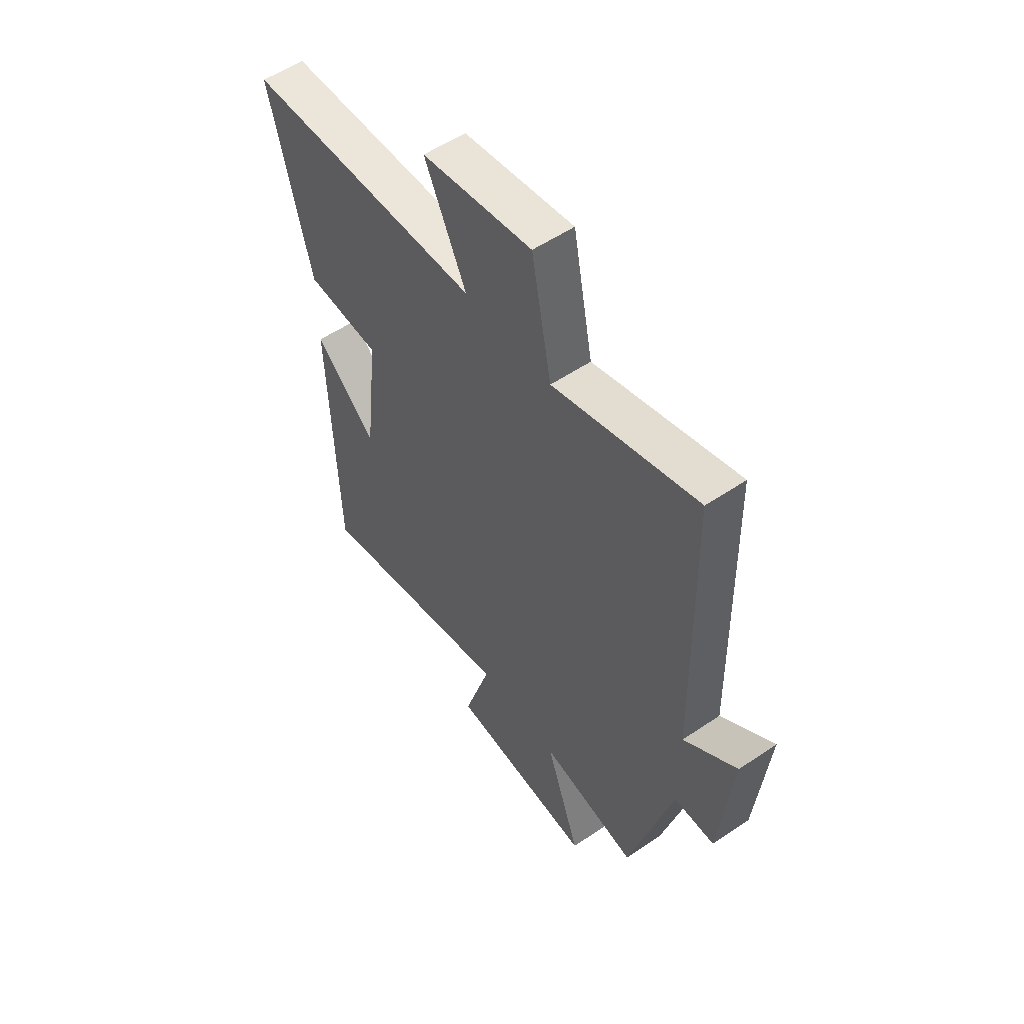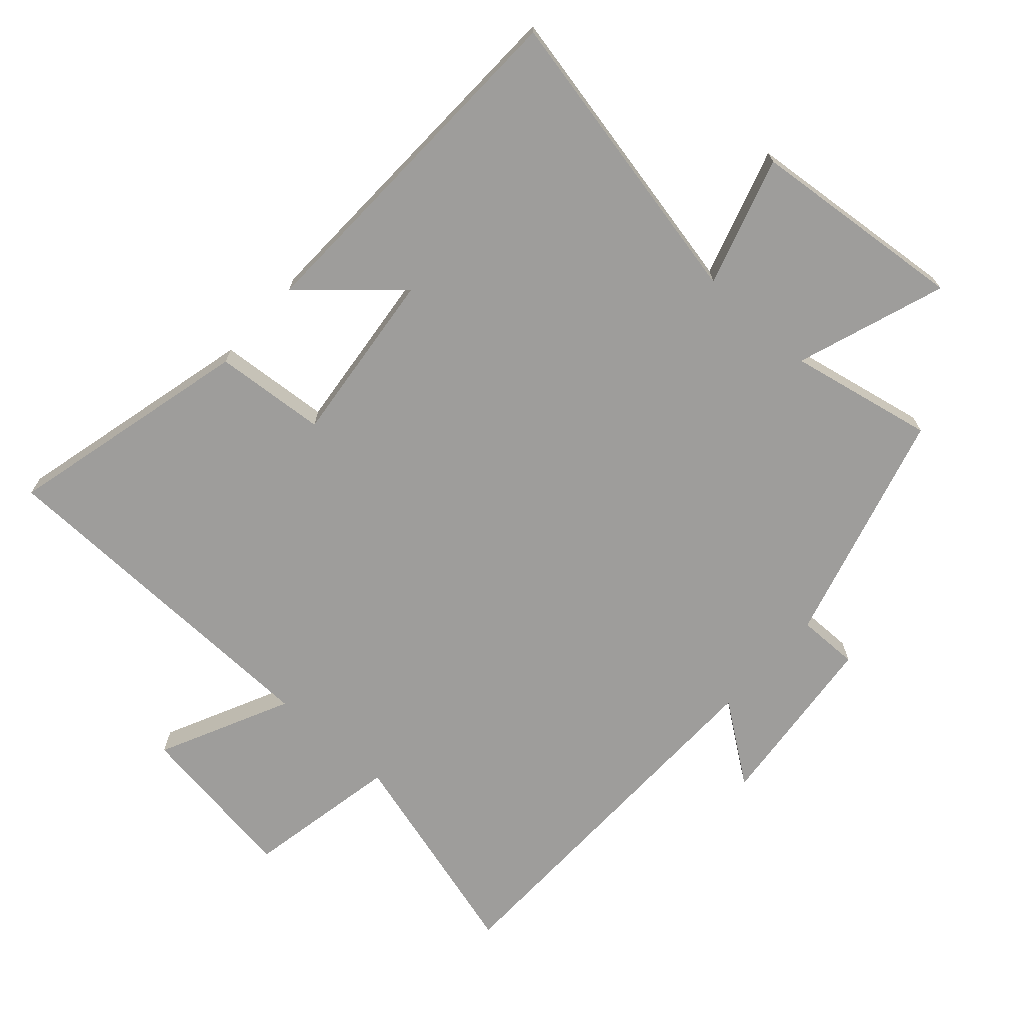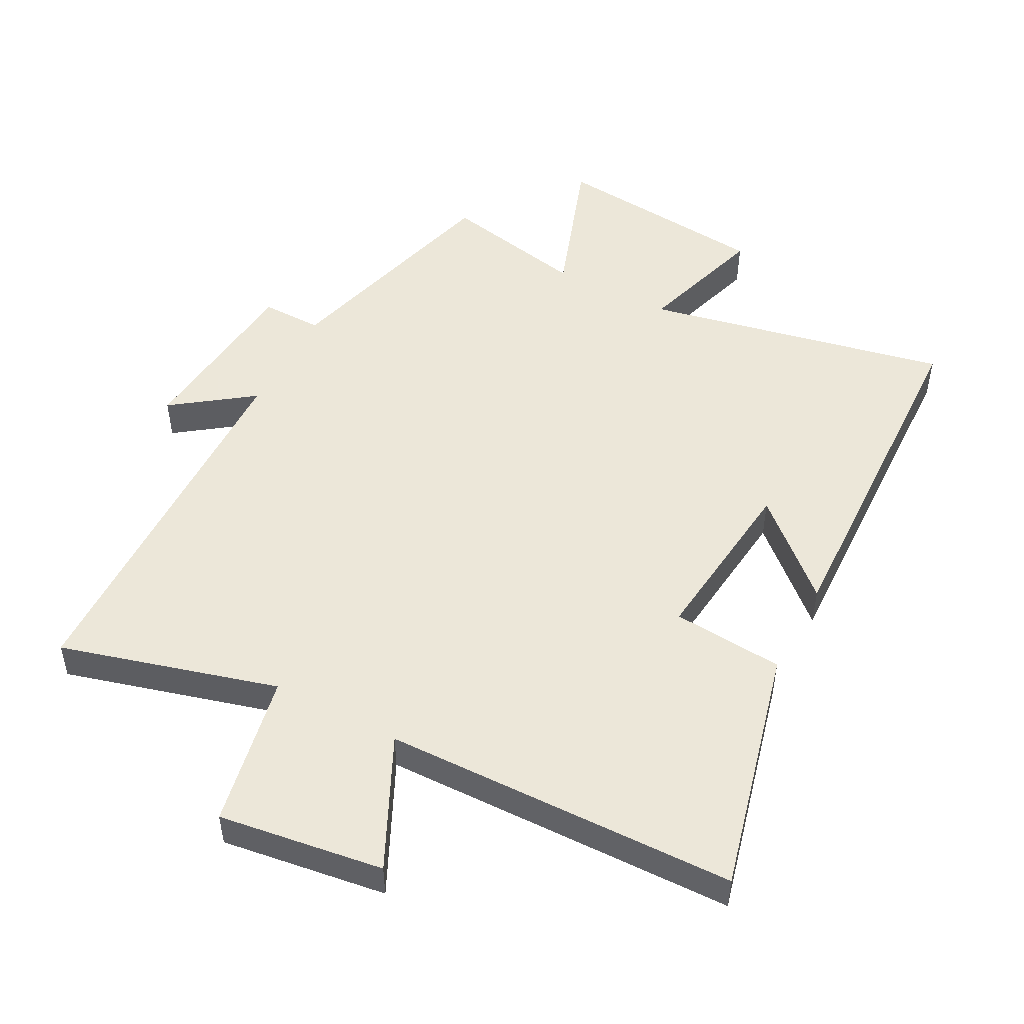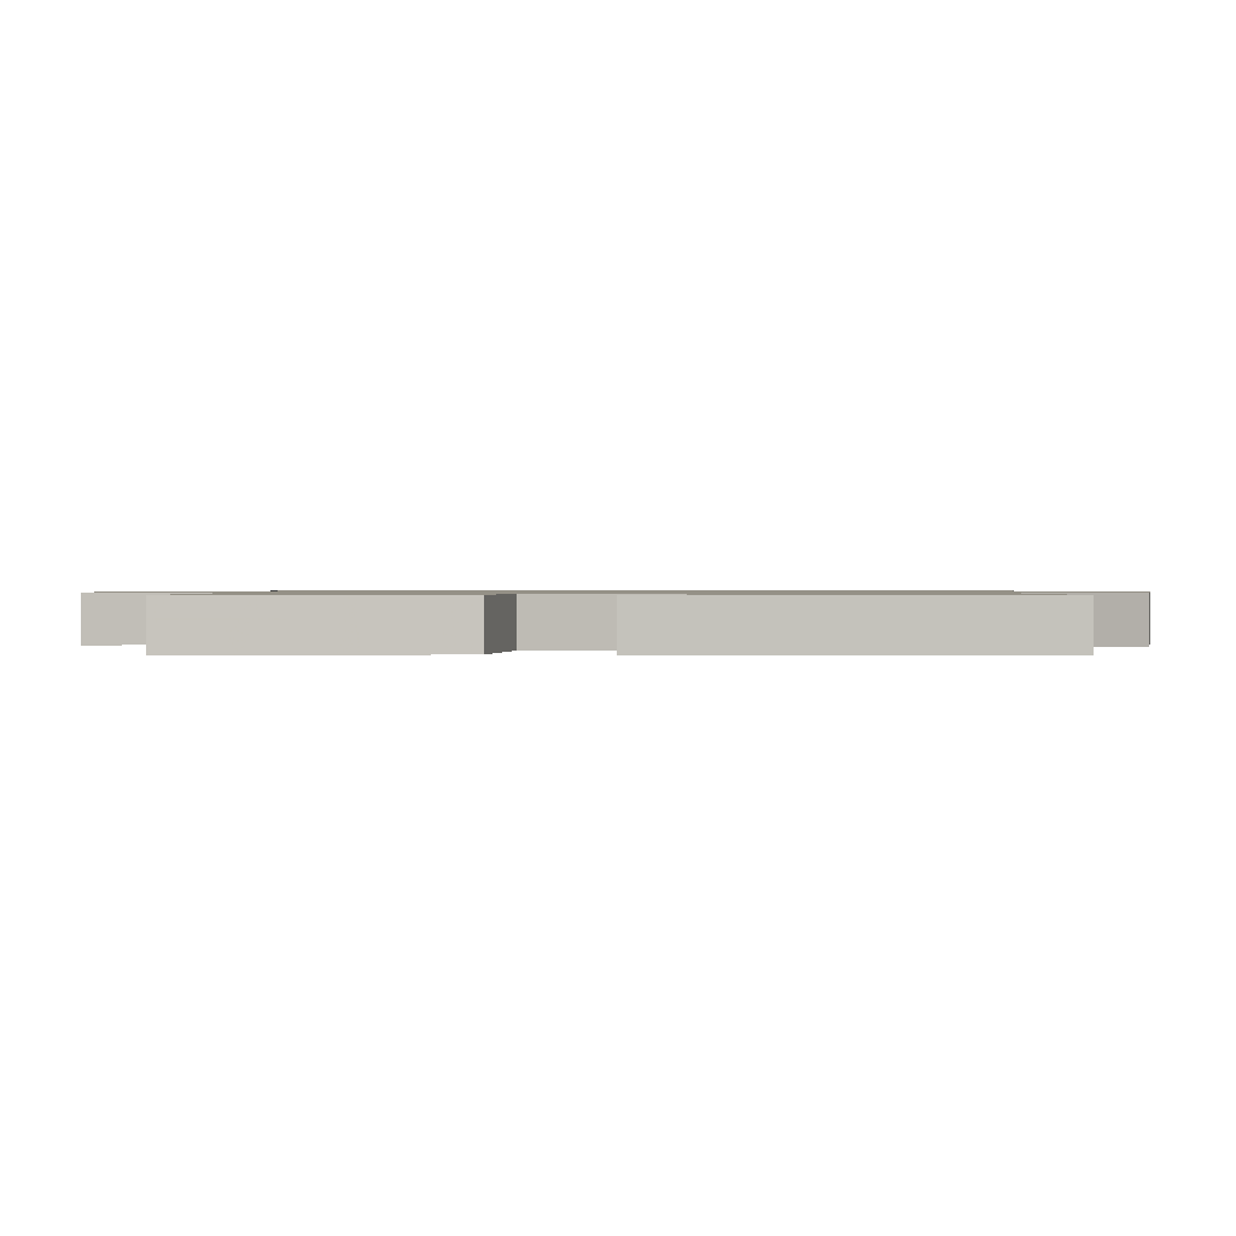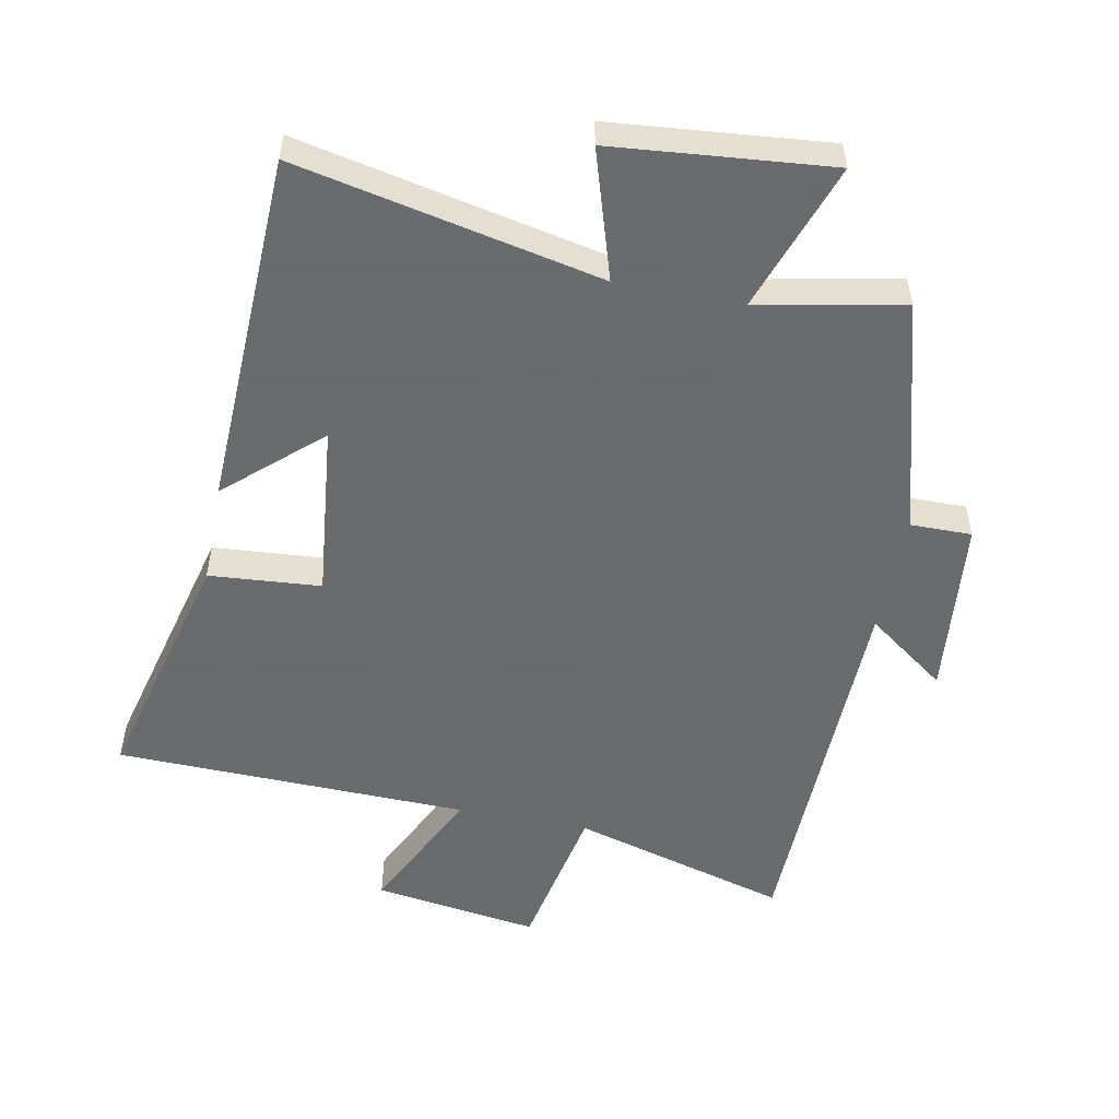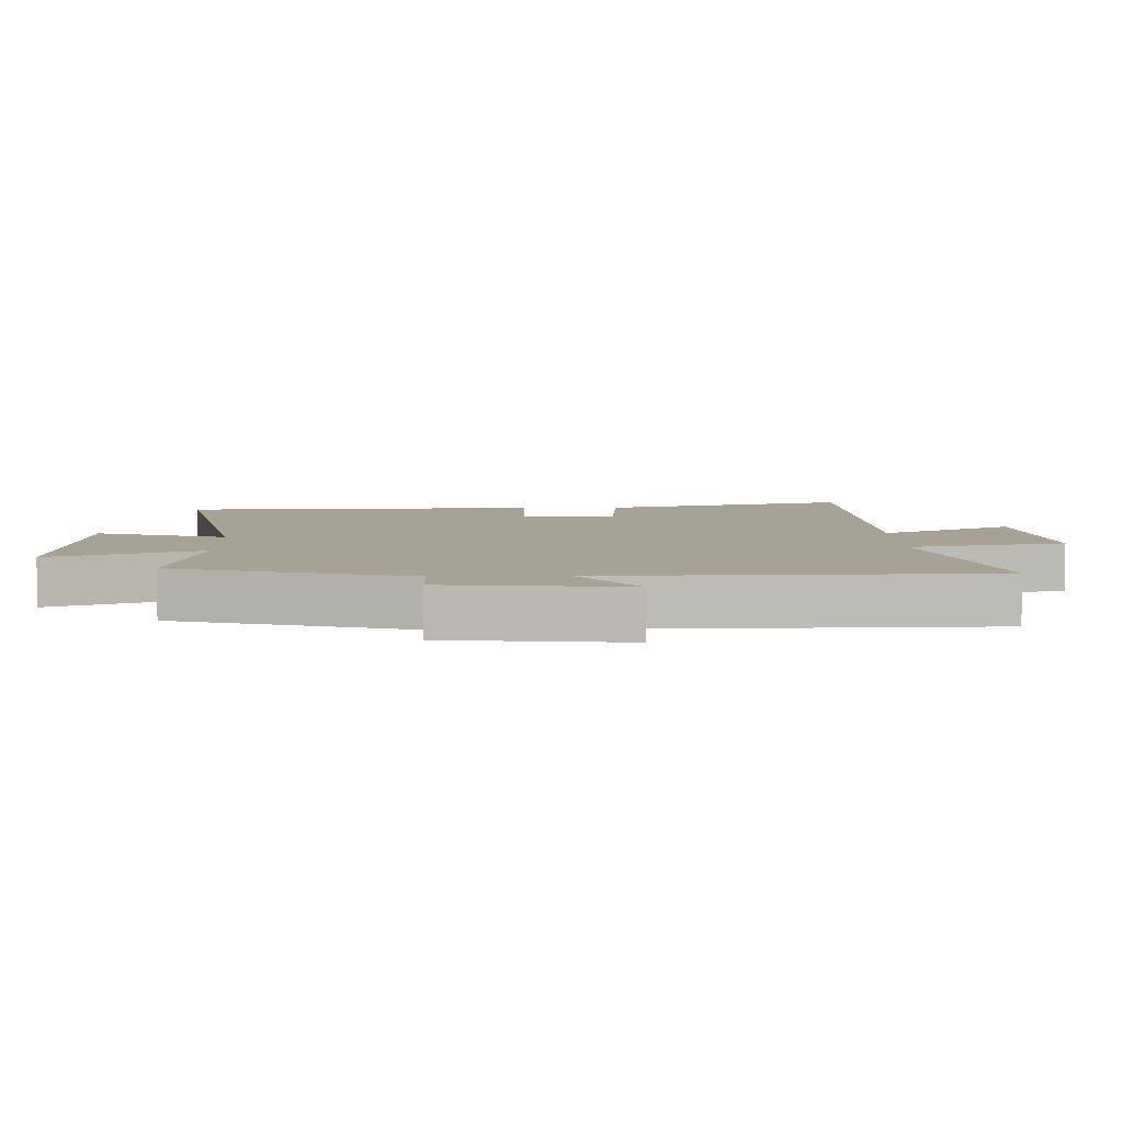
<metadata>
{"format":"obj","ext":"obj","renderer":"f3d","projection":"perspective","resolution":1024,"background":"white","views":[{"elev":54.8,"azim":-125.6,"up":"+Z"},{"elev":-70.6,"azim":138.1,"up":"+Y"},{"elev":50.2,"azim":27.8,"up":"+Y"},{"elev":0.9,"azim":95.8,"up":"+Y"},{"elev":-53.2,"azim":168.8,"up":"+Y"},{"elev":6.3,"azim":-91.5,"up":"+Y"}]}
</metadata>
<code>
v 0.482 0.07 -0.597
v 0.015 0.07 -0.5
v 0.077 0.07 -0.698
v -0.257 0.07 -0.73
v -0.177 0.07 -0.5
v -0.4 0.07 -0.545
v -0.5 0.07 -0.184
v -0.594 0.07 -0.185
v -0.622 0.07 0.093
v -0.5 0.07 0.004
v -0.488 0.07 0.593
v -0.154 0.07 0.5
v -0.108 0.07 0.737
v 0.146 0.07 0.701
v 0.05 0.07 0.5
v 0.594 0.07 0.488
v 0.5 0.07 0.109
v 0.328 0.07 0.095
v 0.358 0.07 -0.175
v 0.5 0.07 -0.047
v 0.482 0 -0.597
v 0.015 0 -0.5
v 0.077 0 -0.698
v -0.257 0 -0.73
v -0.177 0 -0.5
v -0.4 0 -0.545
v -0.5 0 -0.184
v -0.594 0 -0.185
v -0.622 0 0.093
v -0.5 0 0.004
v -0.488 0 0.593
v -0.154 0 0.5
v -0.108 0 0.737
v 0.146 0 0.701
v 0.05 0 0.5
v 0.594 0 0.488
v 0.5 0 0.109
v 0.328 0 0.095
v 0.358 0 -0.175
v 0.5 0 -0.047
f 19 20 1 2
f 18 19 2
f 15 16 17 18
f 15 18 2
f 12 13 14 15
f 12 15 2
f 10 11 12 2
f 7 8 9 10
f 5 6 7 10
f 5 10 2 3
f 3 4 5
f 22 21 40 39
f 22 39 38
f 38 37 36 35
f 22 38 35
f 35 34 33 32
f 22 35 32
f 22 32 31 30
f 30 29 28 27
f 30 27 26 25
f 23 22 30 25
f 25 24 23
f 1 21 22 2
f 2 22 23 3
f 3 23 24 4
f 4 24 25 5
f 5 25 26 6
f 6 26 27 7
f 7 27 28 8
f 8 28 29 9
f 9 29 30 10
f 10 30 31 11
f 11 31 32 12
f 12 32 33 13
f 13 33 34 14
f 14 34 35 15
f 15 35 36 16
f 16 36 37 17
f 17 37 38 18
f 18 38 39 19
f 19 39 40 20
f 20 40 21 1

</code>
